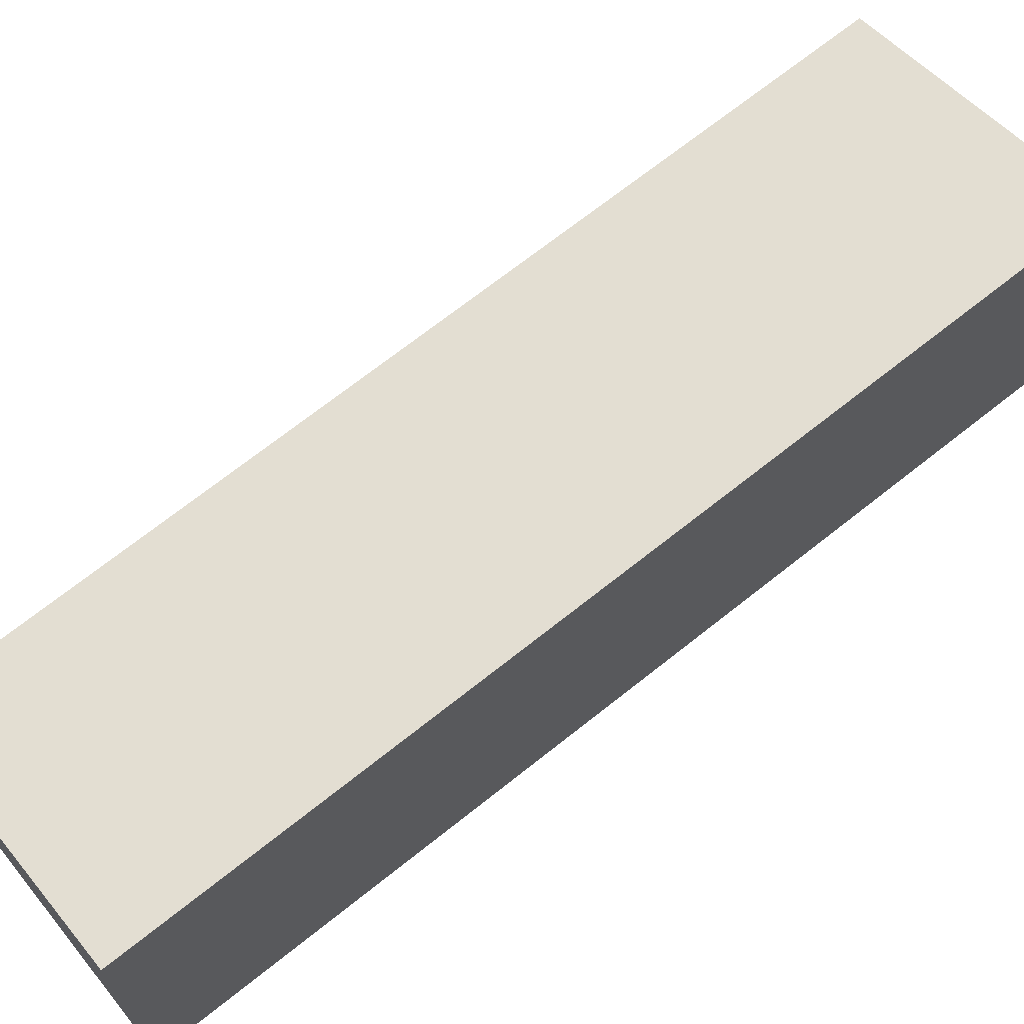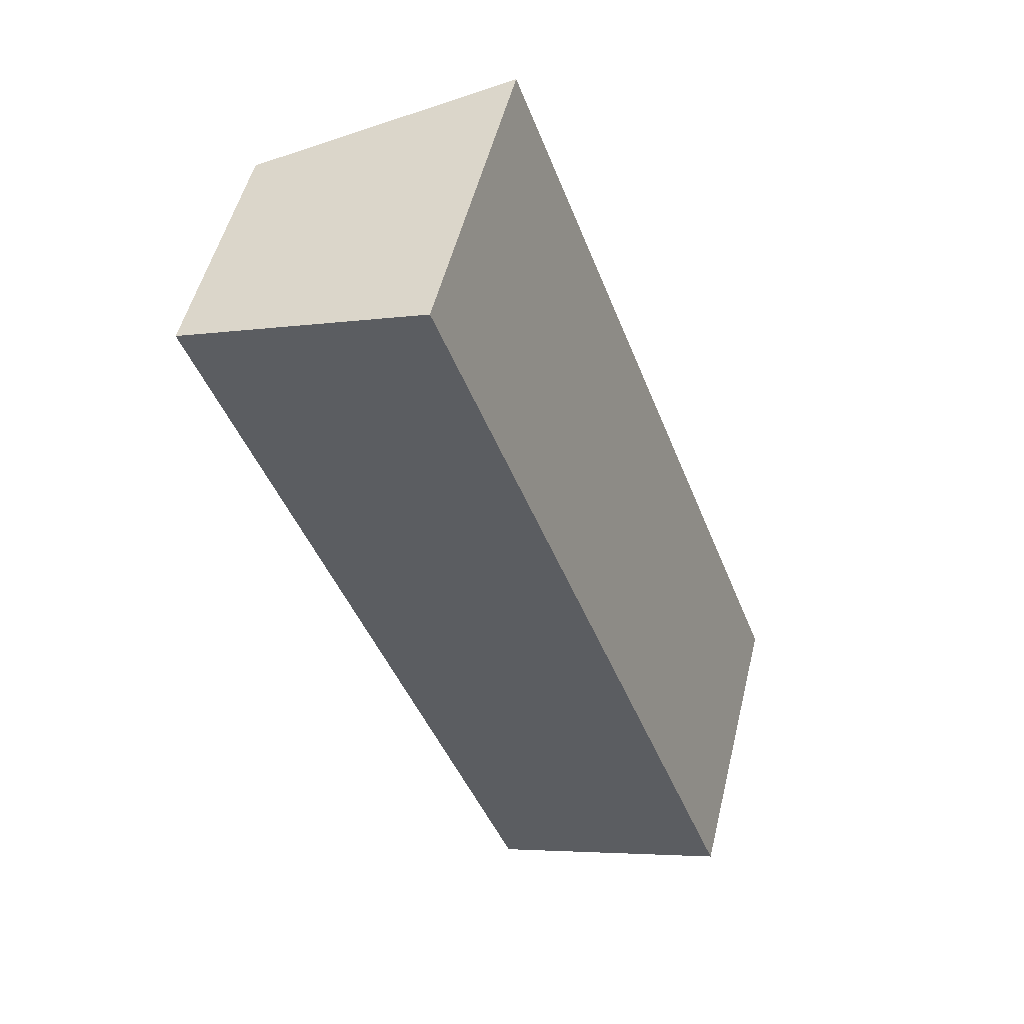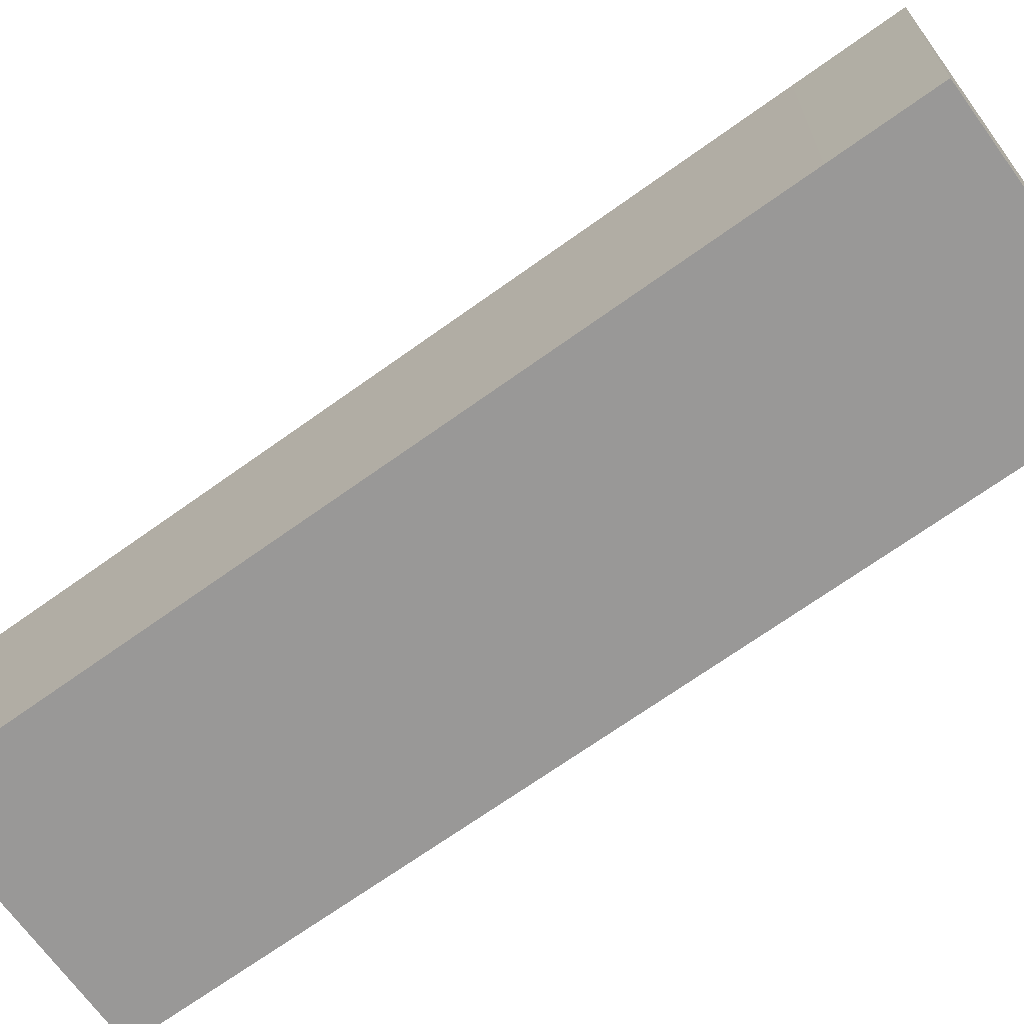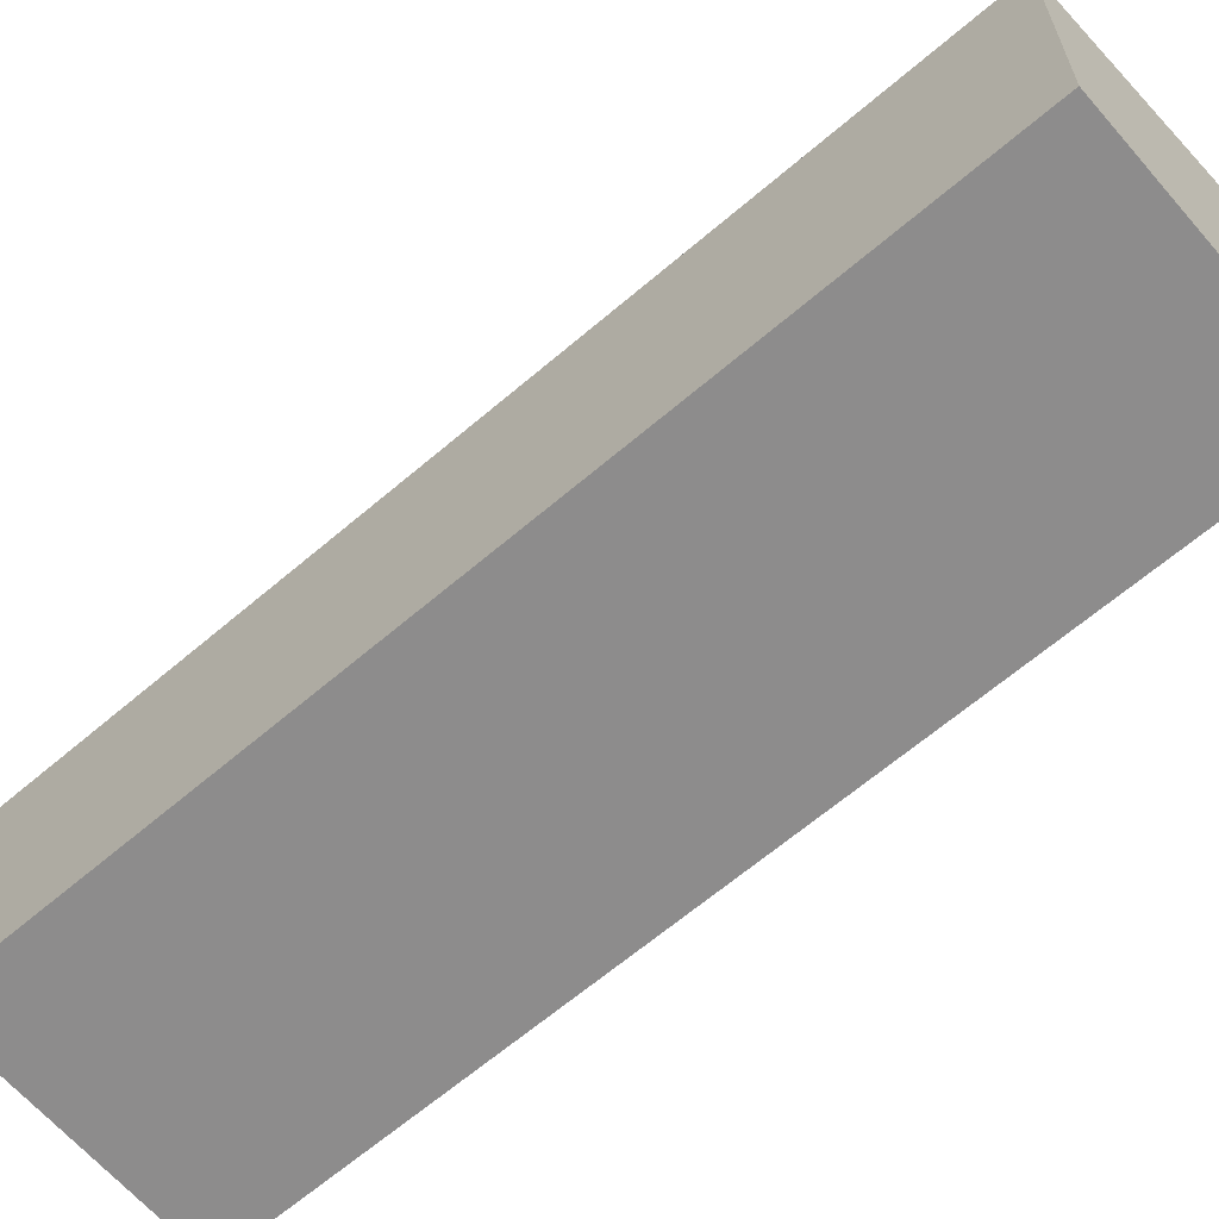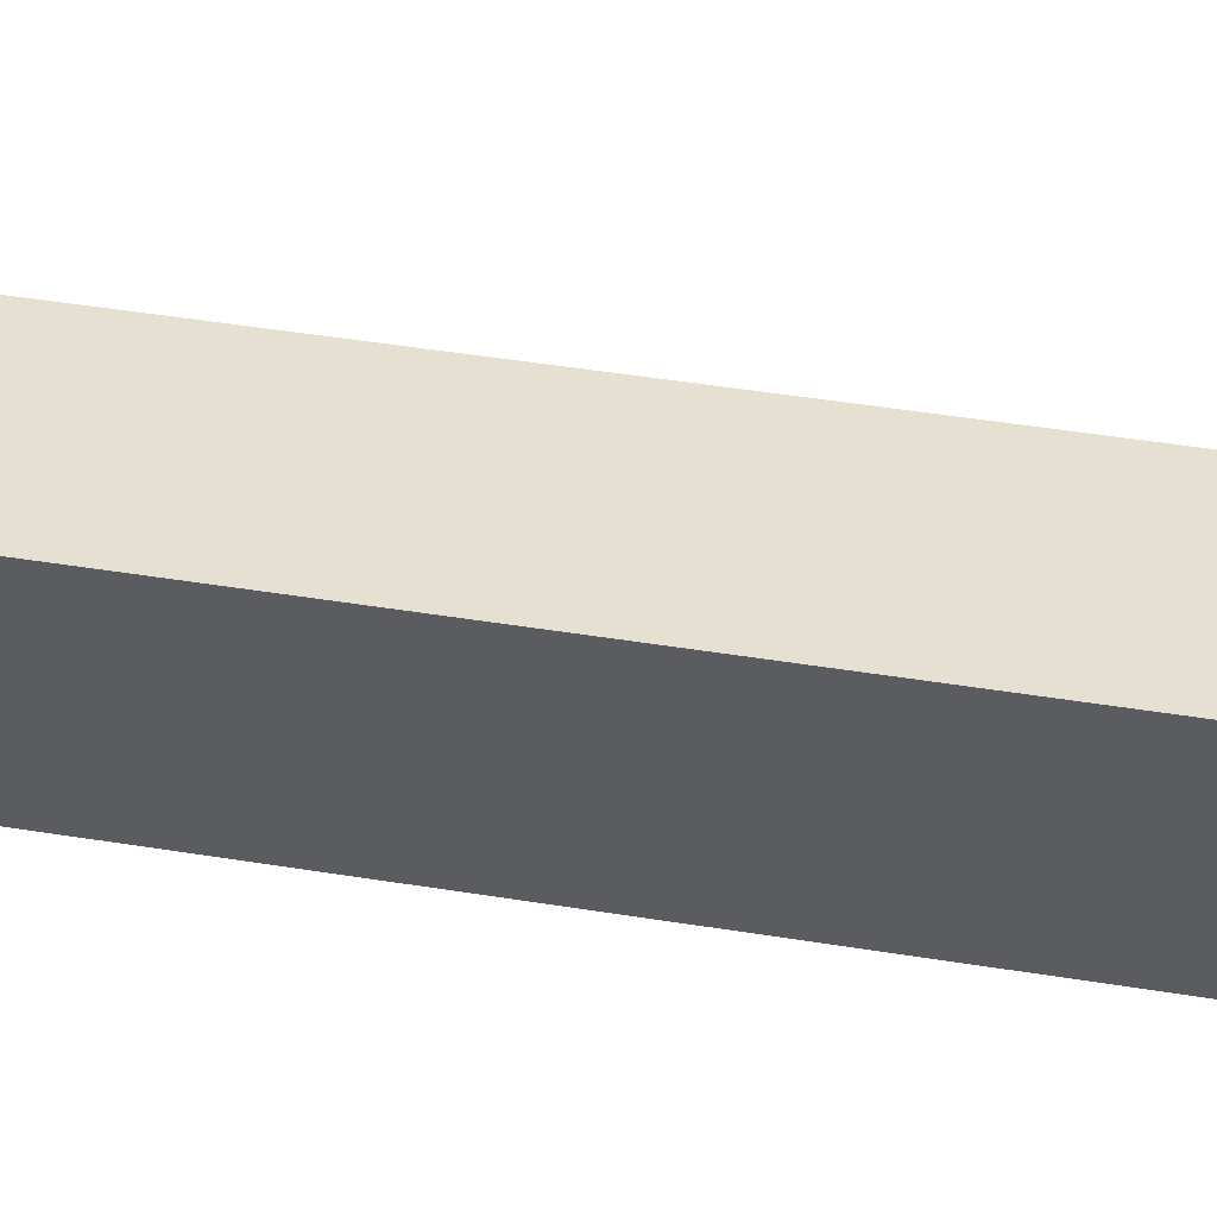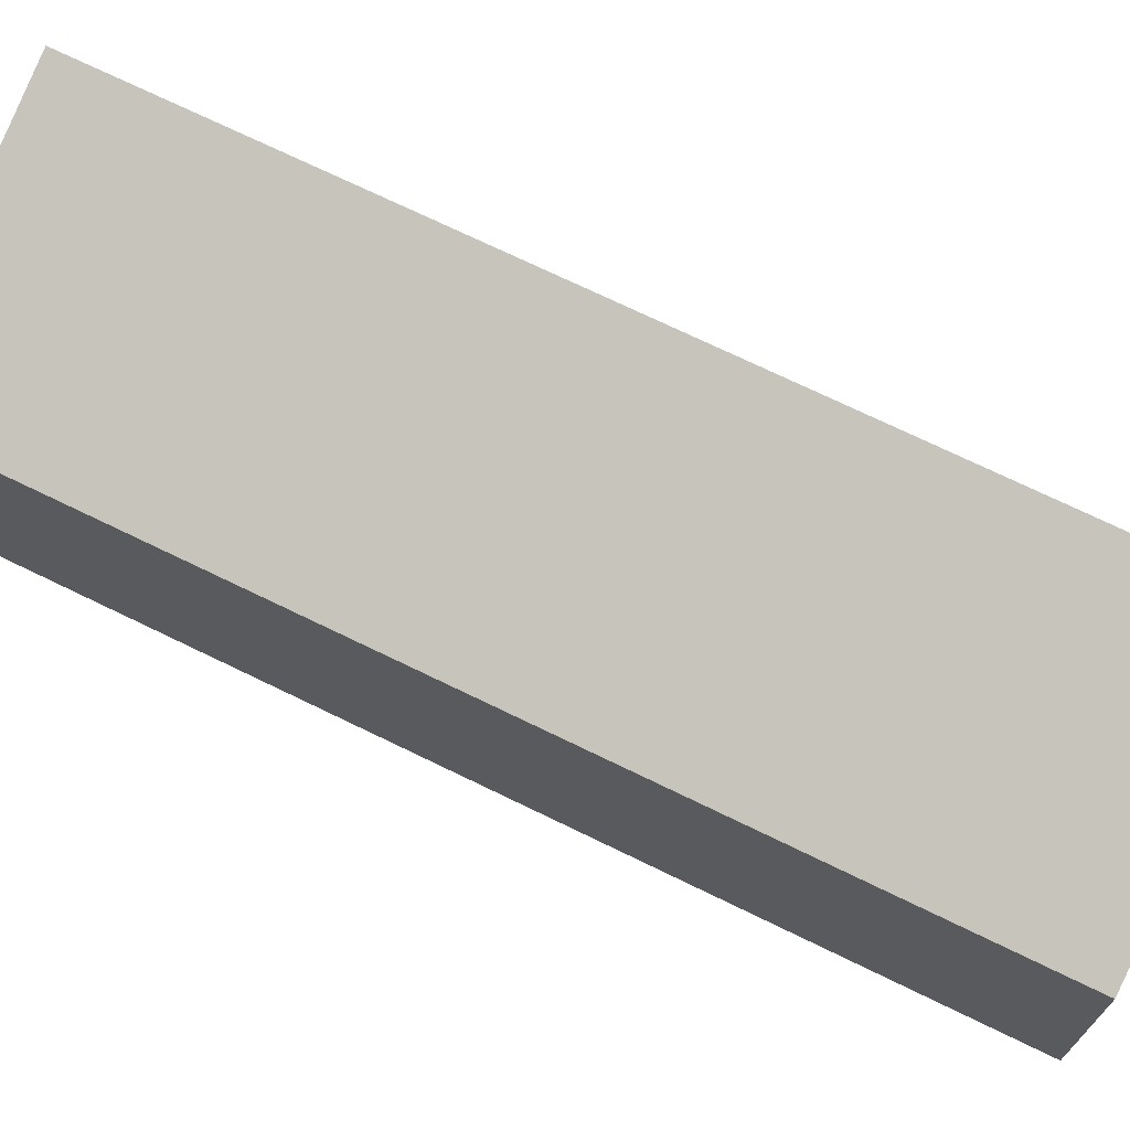
<metadata>
{"format":"obj","ext":"obj","renderer":"f3d","projection":"perspective","resolution":1024,"background":"white","views":[{"elev":69.3,"azim":31.1,"up":"+Y"},{"elev":52.4,"azim":13.7,"up":"+Z"},{"elev":-68.7,"azim":-74.5,"up":"+Y"},{"elev":-64.3,"azim":-69.5,"up":"+Y"},{"elev":54.9,"azim":79.0,"up":"+Y"},{"elev":71.7,"azim":-84.3,"up":"+Y"}]}
</metadata>
<code>
v  2.872 3.718 1.062
v  0.408 2.754 -1.104
v  0 2.754 1.686e-16
v  6.552 3.718 -8.887
v  5.197 3.263 -9.388
v  3.68 2.754 -9.949
v  6.552 5.442e-16 -8.887
v  3.68 6.092e-16 -9.949
v  5.197 5.748e-16 -9.388
v  0.408 6.76e-17 -1.104
v  0 0 0
v  2.872 -6.503e-17 1.062
g defaultobject
f 1 2 3
f 2 1 4
f 2 4 5
f 2 5 6
f 7 5 4
f 5 7 6
f 6 7 8
f 8 7 9
f 8 2 6
f 2 8 10
f 2 10 3
f 3 10 11
f 3 12 1
f 12 3 11
f 12 4 1
f 4 12 7
f 12 9 7
f 9 12 8
f 8 12 10
f 10 12 11

</code>
